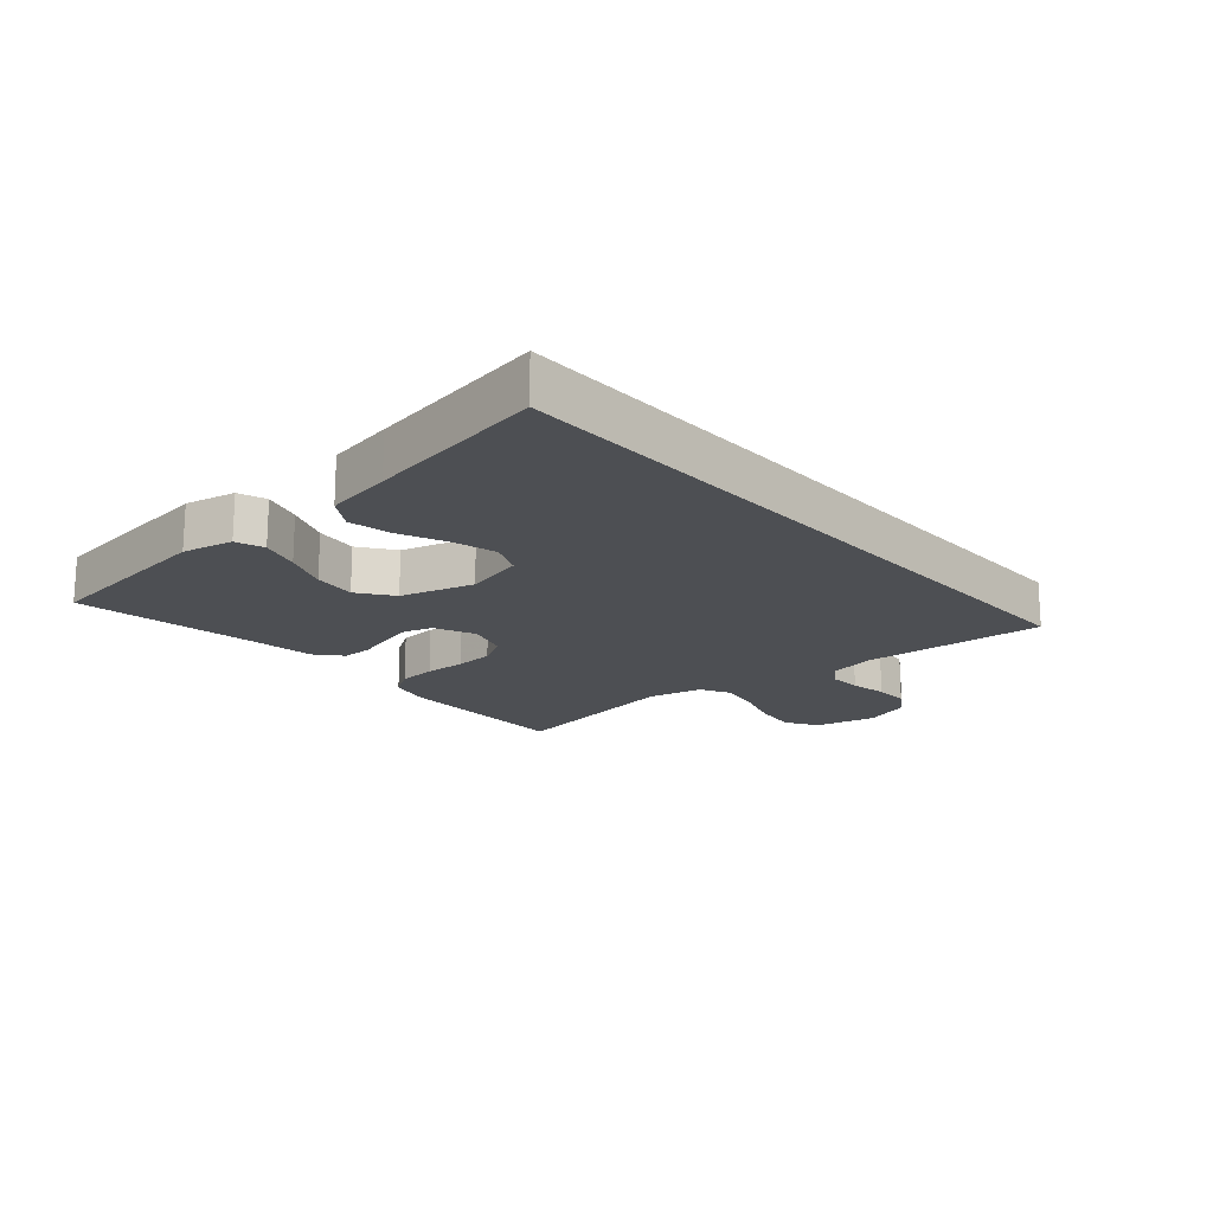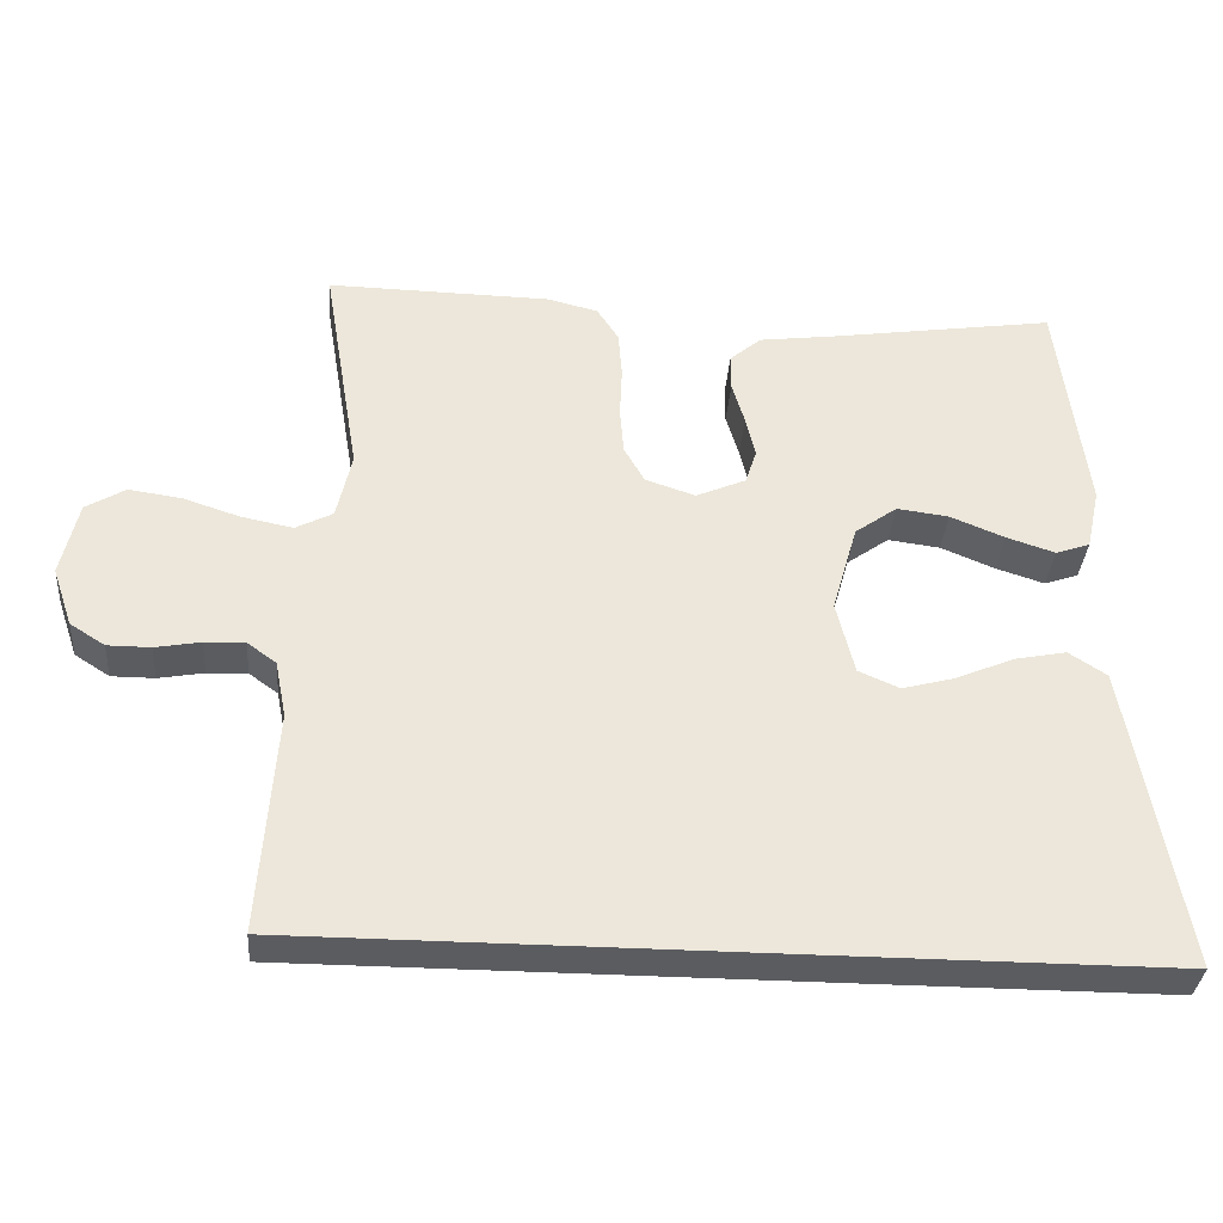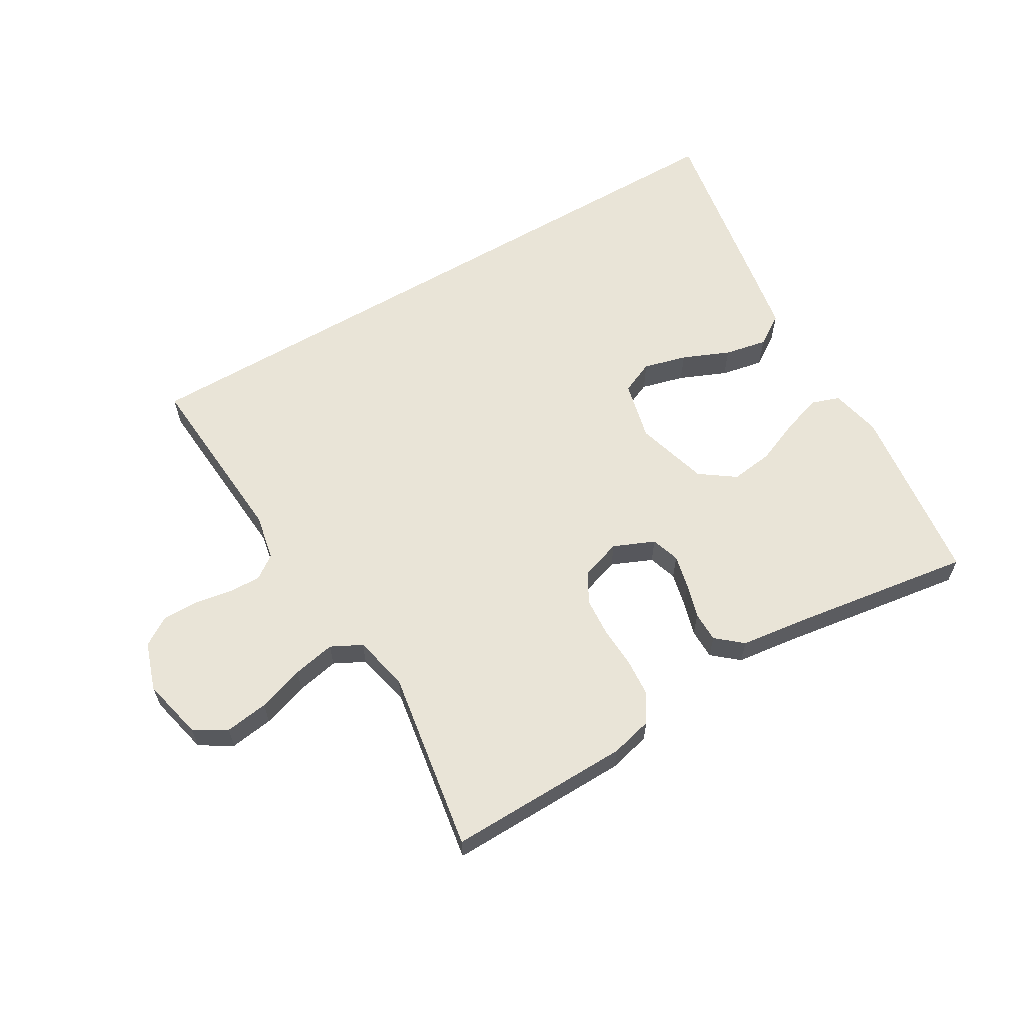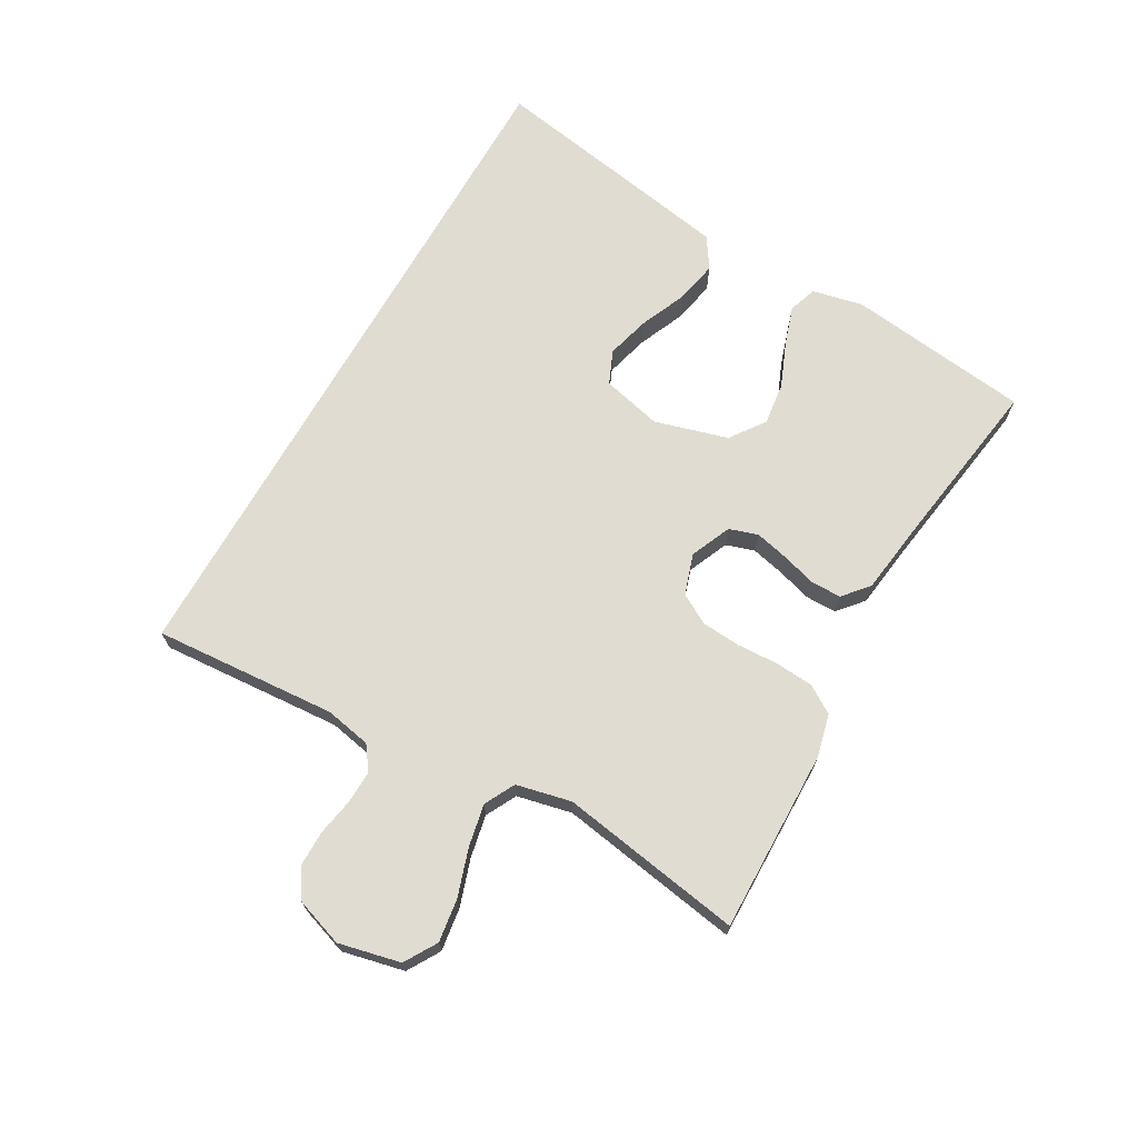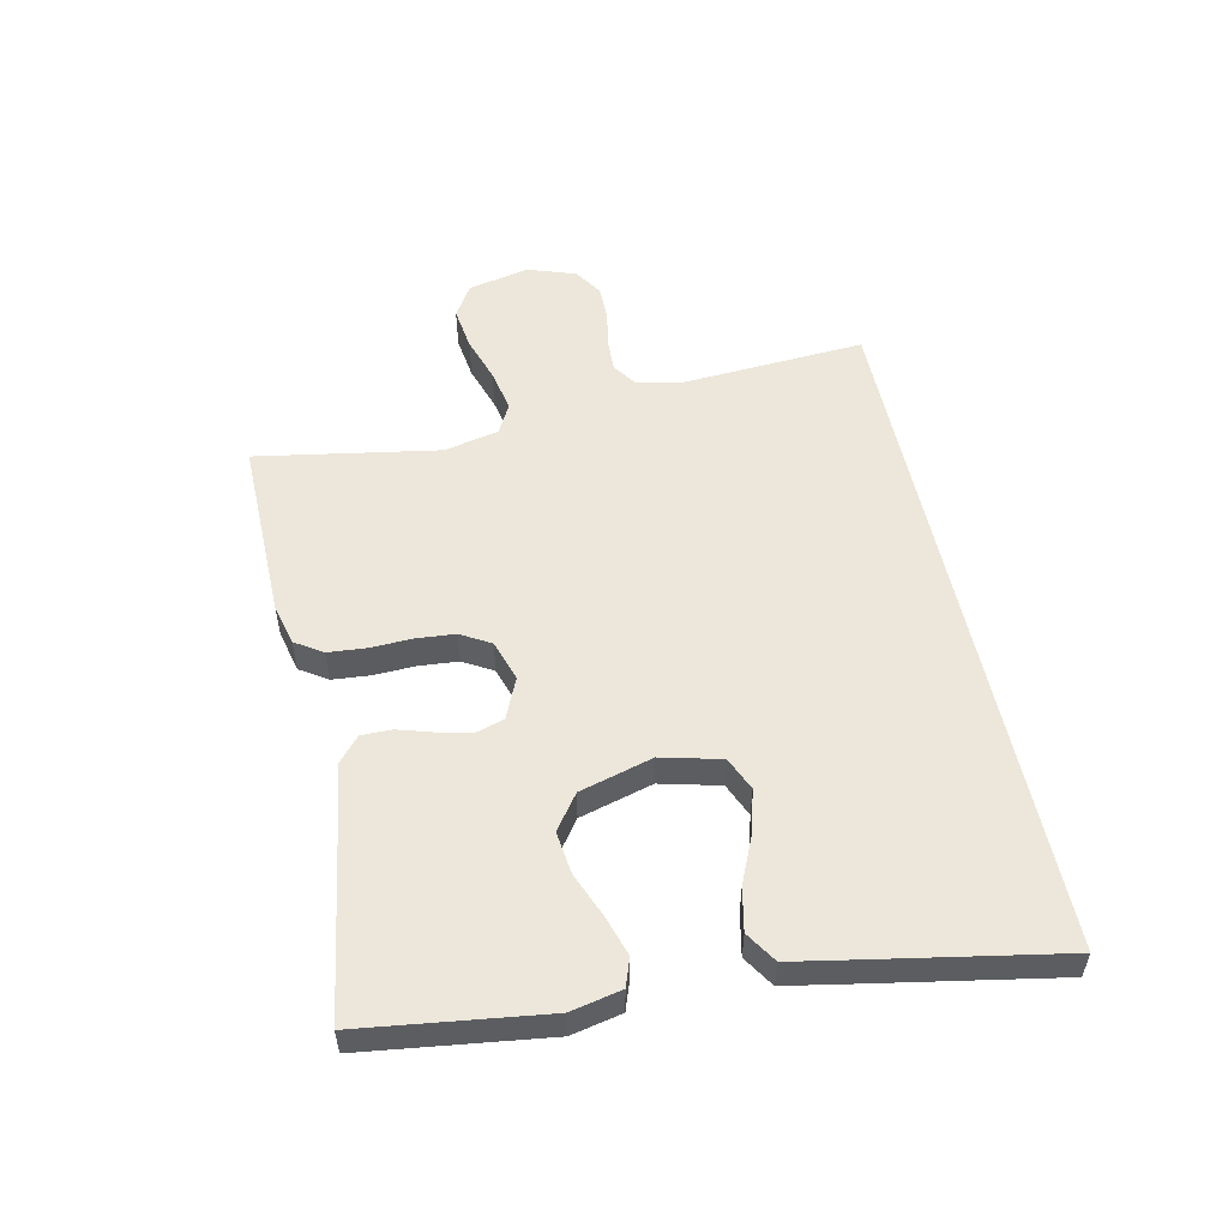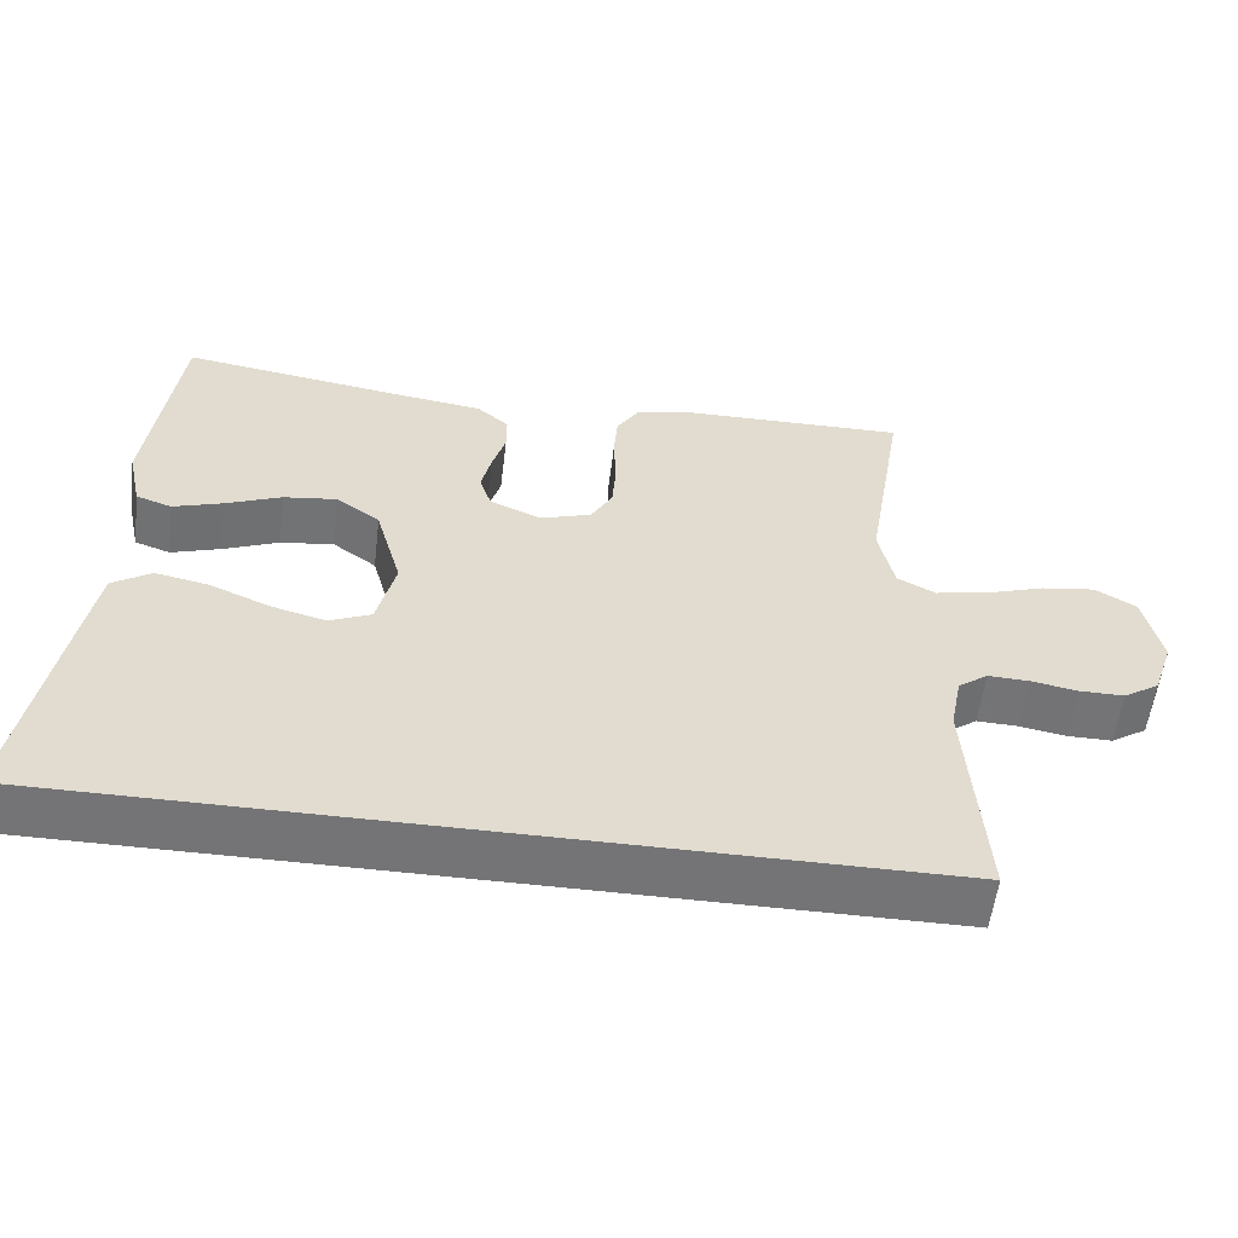
<metadata>
{"format":"obj","ext":"obj","renderer":"f3d","projection":"perspective","resolution":1024,"background":"white","views":[{"elev":-17.7,"azim":131.2,"up":"+Y"},{"elev":-34.6,"azim":-4.5,"up":"+Z"},{"elev":61.0,"azim":-30.7,"up":"+Y"},{"elev":69.0,"azim":-60.4,"up":"+Y"},{"elev":53.6,"azim":78.1,"up":"+Y"},{"elev":-56.3,"azim":173.0,"up":"+Z"}]}
</metadata>
<code>
v 0.5 0.07 0.5
v 0.538 0.07 0.2
v 0.52 0.07 0.117
v 0.474 0.07 0.101
v 0.409 0.07 0.122
v 0.336 0.07 0.152
v 0.266 0.07 0.161
v 0.209 0.07 0.12
v 0.175 0.07 0
v 0.199 0.07 -0.098
v 0.254 0.07 -0.122
v 0.325 0.07 -0.103
v 0.402 0.07 -0.07
v 0.472 0.07 -0.056
v 0.523 0.07 -0.089
v 0.543 0.07 -0.2
v 0.596 0.07 -0.5
v -0.533 0.07 -0.5
v -0.512 0.07 -0.2
v -0.527 0.07 -0.124
v -0.566 0.07 -0.096
v -0.62 0.07 -0.098
v -0.681 0.07 -0.109
v -0.739 0.07 -0.109
v -0.786 0.07 -0.079
v -0.813 0.07 0
v -0.79 0.07 0.101
v -0.737 0.07 0.133
v -0.666 0.07 0.123
v -0.59 0.07 0.098
v -0.52 0.07 0.084
v -0.47 0.07 0.11
v -0.45 0.07 0.2
v -0.5 0.07 0.5
v -0.2 0.07 0.495
v -0.131 0.07 0.478
v -0.102 0.07 0.433
v -0.097 0.07 0.37
v -0.1 0.07 0.302
v -0.095 0.07 0.238
v -0.067 0.07 0.189
v 0 0.07 0.167
v 0.067 0.07 0.196
v 0.082 0.07 0.243
v 0.069 0.07 0.298
v 0.052 0.07 0.355
v 0.052 0.07 0.405
v 0.094 0.07 0.441
v 0.2 0.07 0.455
v 0.5 0 0.5
v 0.538 0 0.2
v 0.52 0 0.117
v 0.474 0 0.101
v 0.409 0 0.122
v 0.336 0 0.152
v 0.266 0 0.161
v 0.209 0 0.12
v 0.175 0 0
v 0.199 0 -0.098
v 0.254 0 -0.122
v 0.325 0 -0.103
v 0.402 0 -0.07
v 0.472 0 -0.056
v 0.523 0 -0.089
v 0.543 0 -0.2
v 0.596 0 -0.5
v -0.533 0 -0.5
v -0.512 0 -0.2
v -0.527 0 -0.124
v -0.566 0 -0.096
v -0.62 0 -0.098
v -0.681 0 -0.109
v -0.739 0 -0.109
v -0.786 0 -0.079
v -0.813 0 0
v -0.79 0 0.101
v -0.737 0 0.133
v -0.666 0 0.123
v -0.59 0 0.098
v -0.52 0 0.084
v -0.47 0 0.11
v -0.45 0 0.2
v -0.5 0 0.5
v -0.2 0 0.495
v -0.131 0 0.478
v -0.102 0 0.433
v -0.097 0 0.37
v -0.1 0 0.302
v -0.095 0 0.238
v -0.067 0 0.189
v 0 0 0.167
v 0.067 0 0.196
v 0.082 0 0.243
v 0.069 0 0.298
v 0.052 0 0.355
v 0.052 0 0.405
v 0.094 0 0.441
v 0.2 0 0.455
f 47 48 49
f 46 47 49
f 45 46 49
f 1 2 3
f 49 1 3
f 45 49 3
f 44 45 3
f 37 38 39
f 36 37 39
f 35 36 39
f 34 35 39
f 33 34 39
f 32 33 39 40
f 31 32 40 41
f 28 29 30
f 27 28 30
f 26 27 30
f 25 26 30
f 24 25 30
f 23 24 30
f 22 23 30
f 21 22 30 31
f 31 41 42
f 21 31 42
f 20 21 42
f 16 17 18
f 15 16 18
f 14 15 18
f 13 14 18
f 12 13 18
f 11 12 18
f 10 11 18 19
f 20 42 43
f 19 20 43
f 10 19 43
f 9 10 43
f 3 4 5 6
f 44 3 6
f 44 6 7
f 8 9 43 44
f 7 8 44
f 98 97 96
f 98 96 95
f 98 95 94
f 52 51 50
f 52 50 98
f 52 98 94
f 52 94 93
f 88 87 86
f 88 86 85
f 88 85 84
f 88 84 83
f 88 83 82
f 89 88 82 81
f 90 89 81 80
f 79 78 77
f 79 77 76
f 79 76 75
f 79 75 74
f 79 74 73
f 79 73 72
f 79 72 71
f 80 79 71 70
f 91 90 80
f 91 80 70
f 91 70 69
f 67 66 65
f 67 65 64
f 67 64 63
f 67 63 62
f 67 62 61
f 67 61 60
f 68 67 60 59
f 92 91 69
f 92 69 68
f 92 68 59
f 92 59 58
f 55 54 53 52
f 55 52 93
f 56 55 93
f 93 92 58 57
f 93 57 56
f 1 50 51 2
f 2 51 52 3
f 3 52 53 4
f 4 53 54 5
f 5 54 55 6
f 6 55 56 7
f 7 56 57 8
f 8 57 58 9
f 9 58 59 10
f 10 59 60 11
f 11 60 61 12
f 12 61 62 13
f 13 62 63 14
f 14 63 64 15
f 15 64 65 16
f 16 65 66 17
f 17 66 67 18
f 18 67 68 19
f 19 68 69 20
f 20 69 70 21
f 21 70 71 22
f 22 71 72 23
f 23 72 73 24
f 24 73 74 25
f 25 74 75 26
f 26 75 76 27
f 27 76 77 28
f 28 77 78 29
f 29 78 79 30
f 30 79 80 31
f 31 80 81 32
f 32 81 82 33
f 33 82 83 34
f 34 83 84 35
f 35 84 85 36
f 36 85 86 37
f 37 86 87 38
f 38 87 88 39
f 39 88 89 40
f 40 89 90 41
f 41 90 91 42
f 42 91 92 43
f 43 92 93 44
f 44 93 94 45
f 45 94 95 46
f 46 95 96 47
f 47 96 97 48
f 48 97 98 49
f 49 98 50 1

</code>
